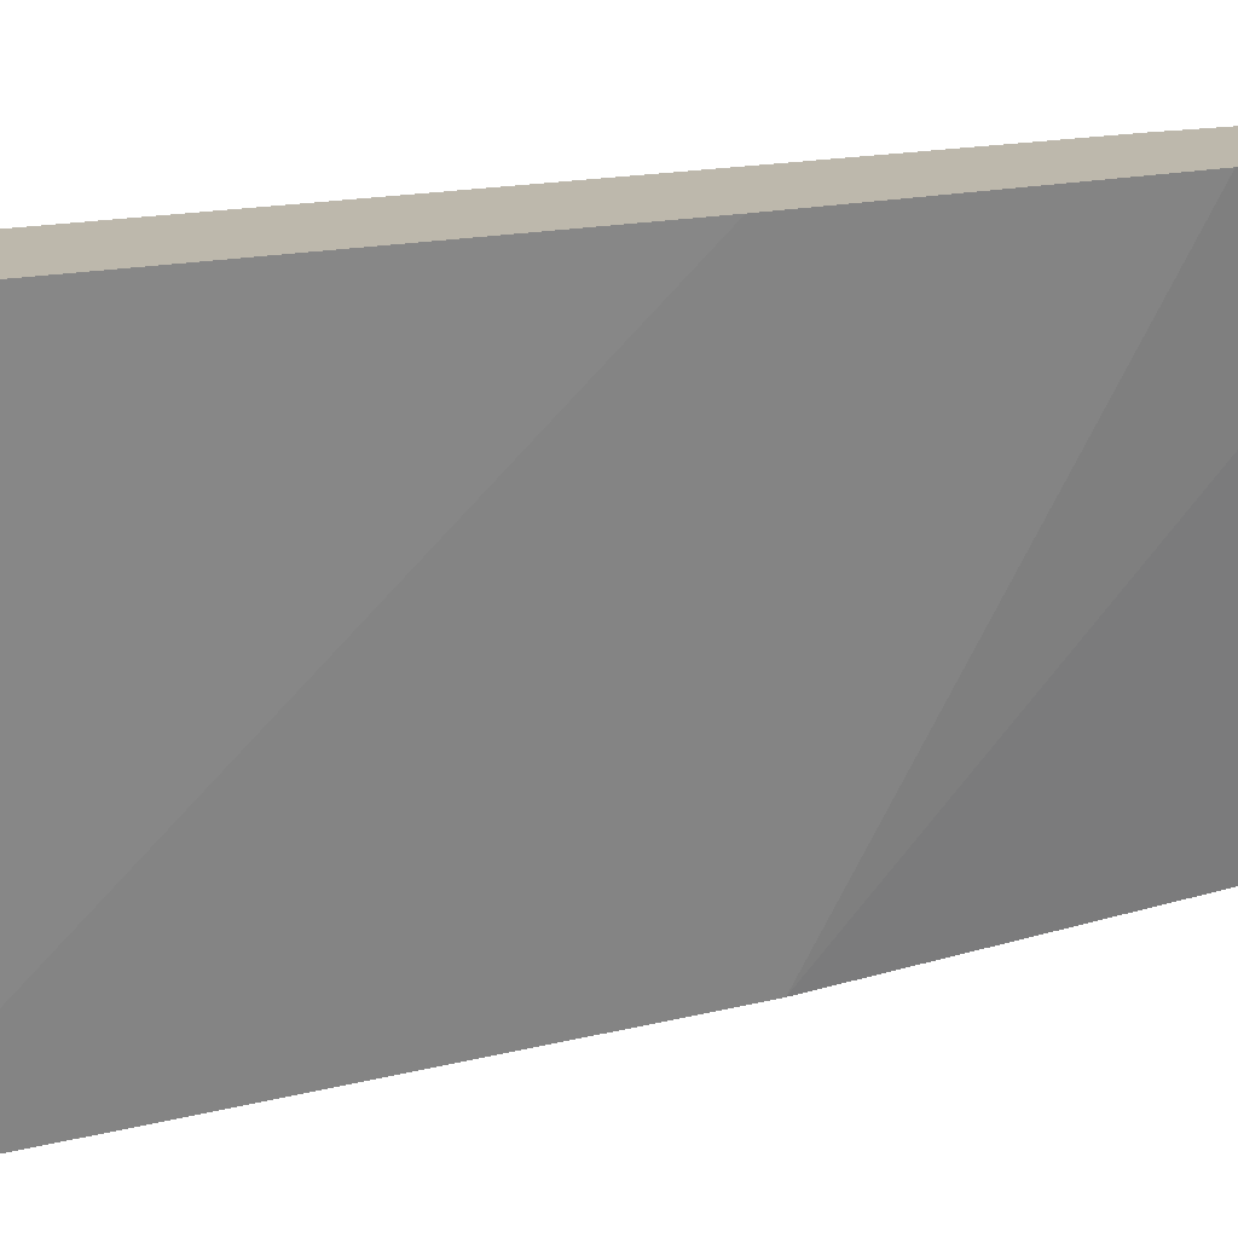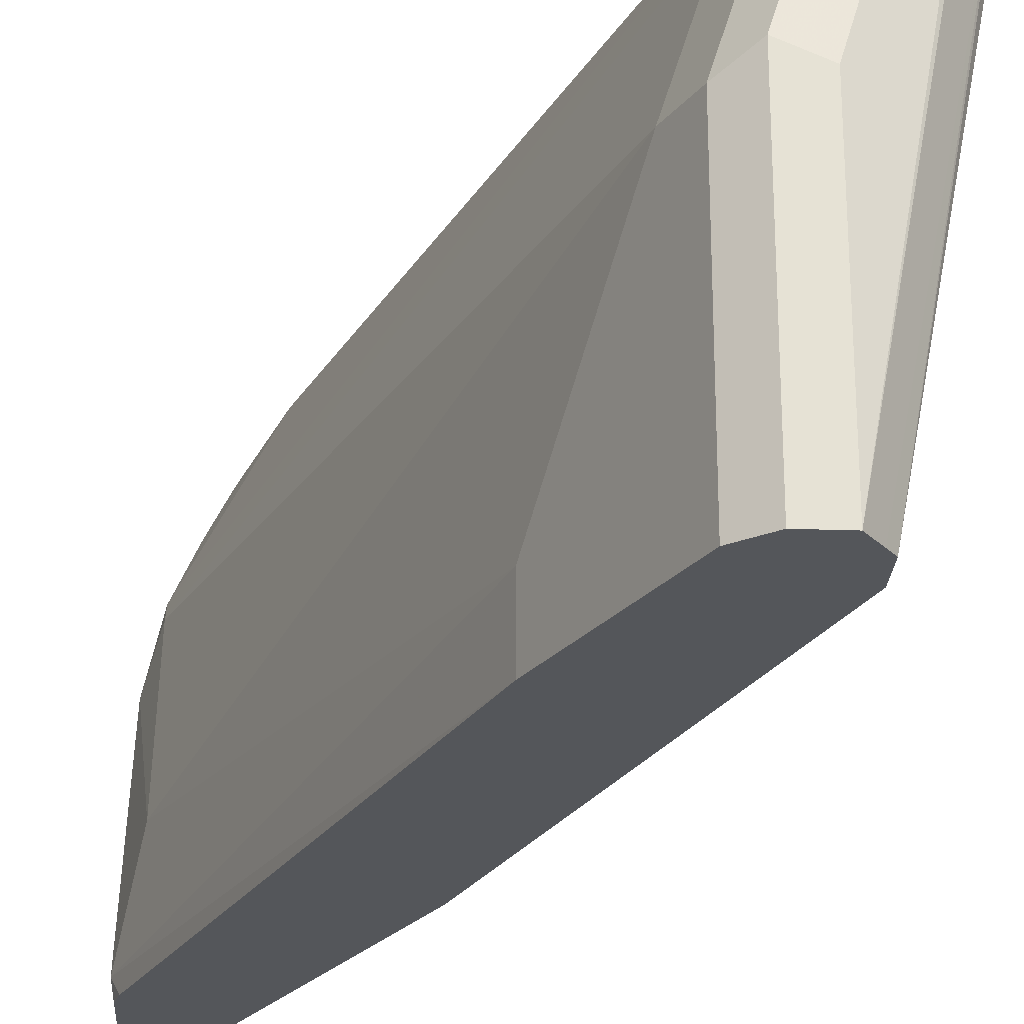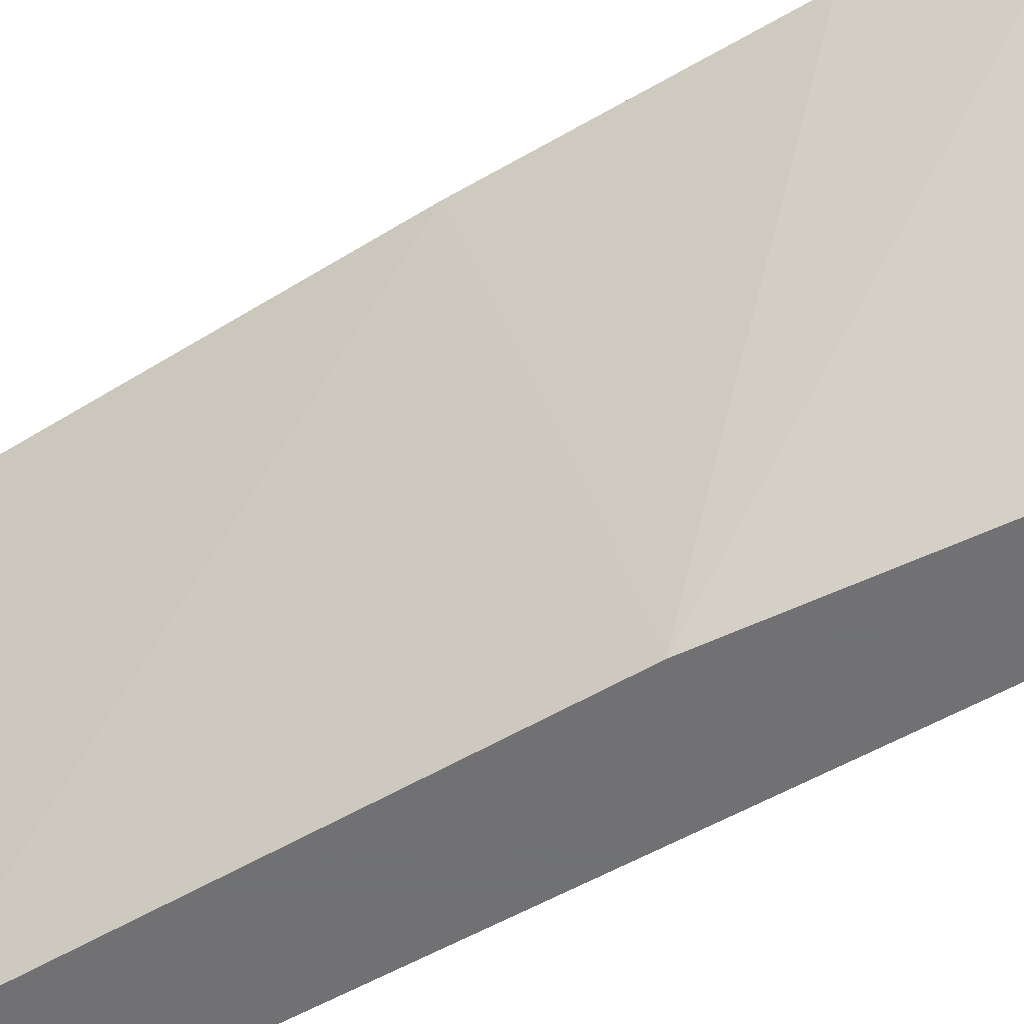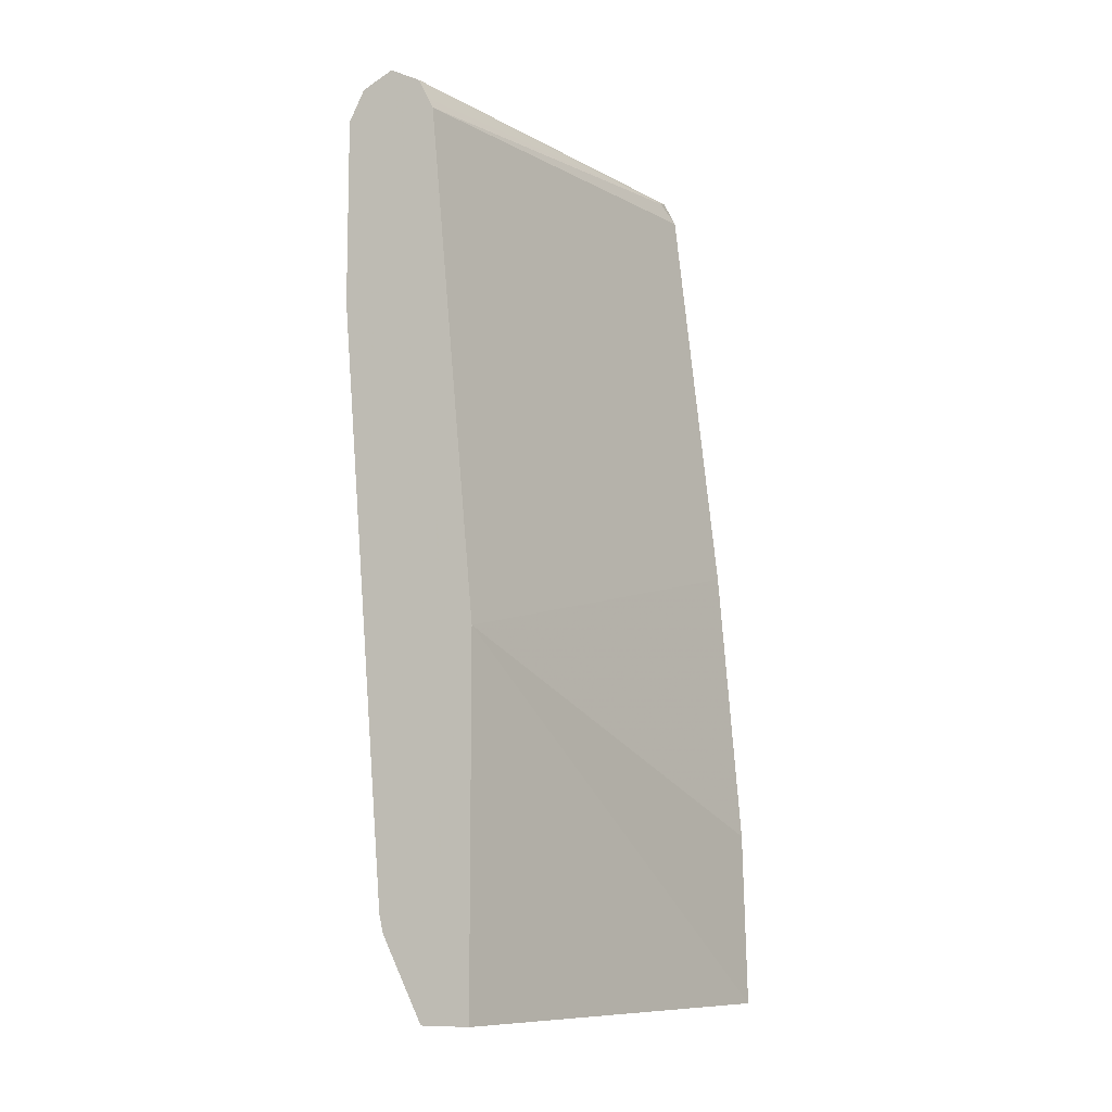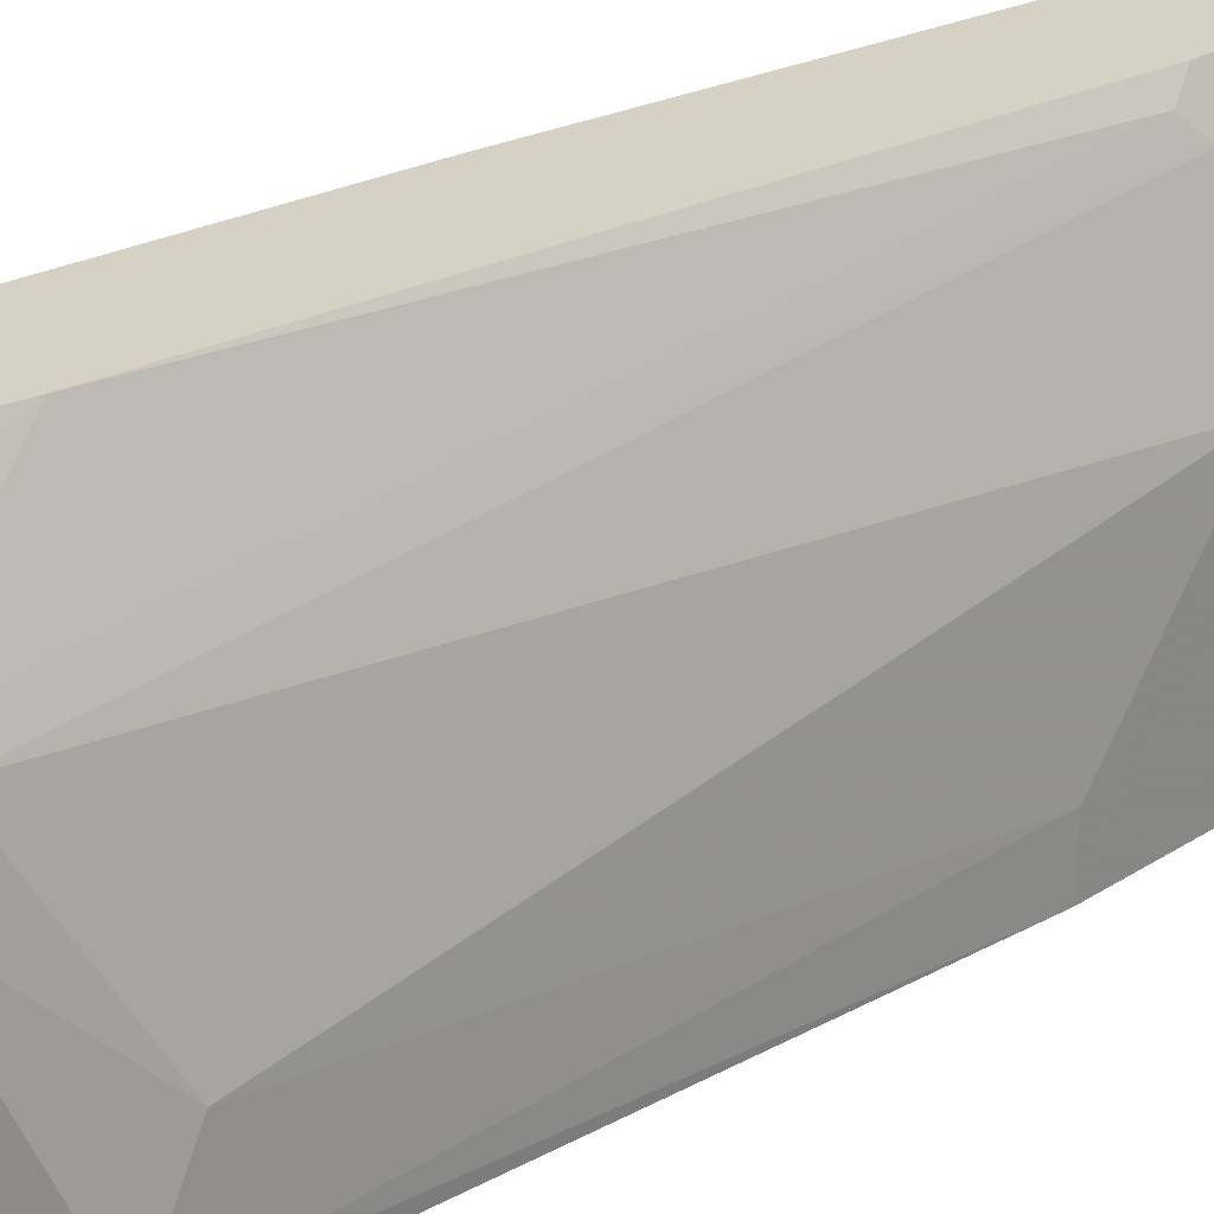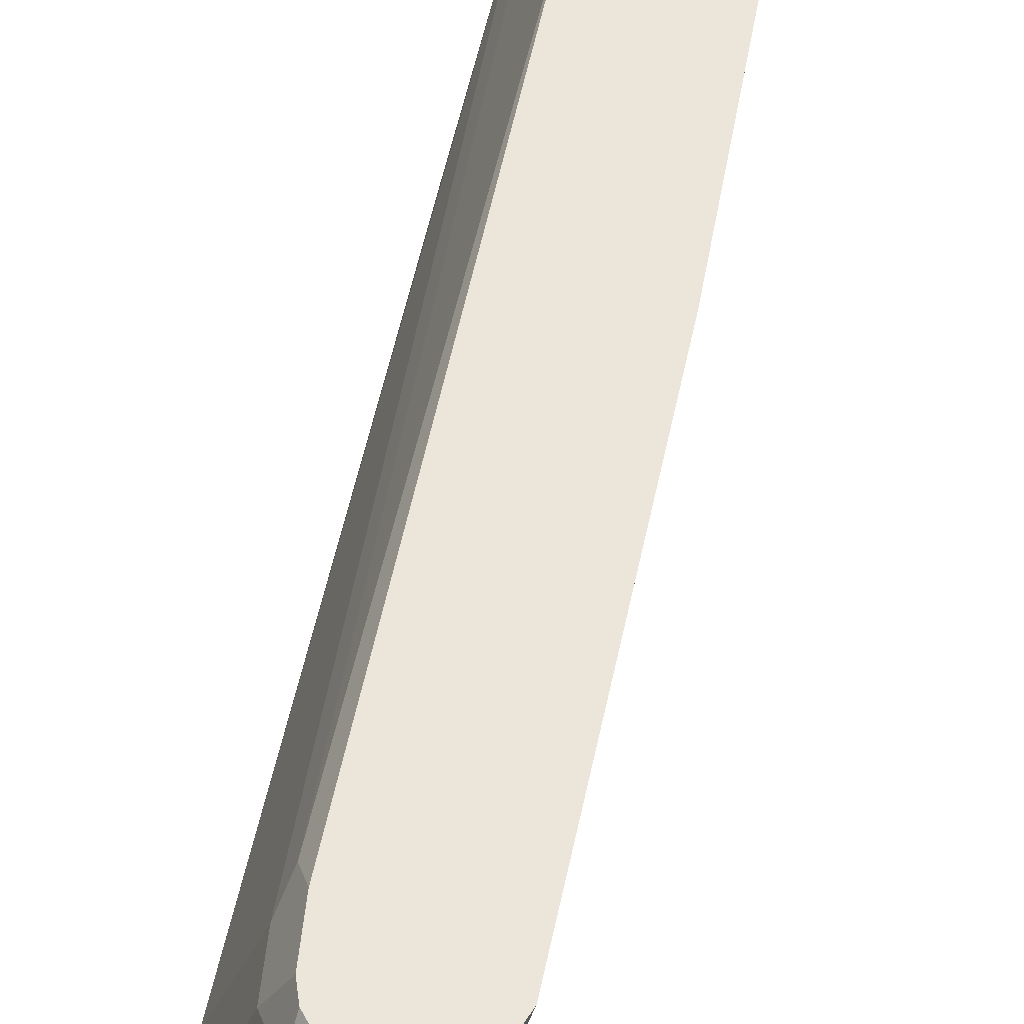
<metadata>
{"format":"obj","ext":"obj","renderer":"f3d","projection":"perspective","resolution":1024,"background":"white","views":[{"elev":14.9,"azim":-124.6,"up":"+Z"},{"elev":-25.1,"azim":150.0,"up":"+Z"},{"elev":-55.3,"azim":-63.2,"up":"+Z"},{"elev":-9.4,"azim":-156.1,"up":"+Y"},{"elev":27.0,"azim":46.0,"up":"+Z"},{"elev":56.8,"azim":-174.1,"up":"+Z"}]}
</metadata>
<code>
v 0.5448 0.06899 0.2784
v 0.6245 0.06899 -0.01074
v 0.6102 0.06899 0.2784
v 0.5478 0.1874 0.2784
v 0.6245 0.3123 -0.01074
v 0.6572 0.06899 -0.01074
v 0.6128 0.06899 0.2732
v 0.6255 0.1588 0.2784
v 0.5634 0.3774 0.2784
v 0.6557 0.6557 -0.01074
v 0.659 0.06899 1.233e-05
v 0.6843 0.1236 -0.01074
v 0.687 0.1249 1.233e-05
v 0.6267 0.06899 0.2455
v 0.6479 0.07812 0.203
v 0.6792 0.6089 0.2654
v 0.6727 0.6245 0.2784
v 0.5946 0.6584 0.2784
v 0.6011 0.6713 0.2654
v 0.6593 0.6629 -0.01074
v 0.659 0.06899 0.02144
v 0.687 0.1357 -0.01074
v 0.7182 0.5308 -0.01074
v 0.7182 0.5308 0.03123
v 0.687 0.1562 0.06245
v 0.6557 0.06899 0.1561
v 0.6792 0.1093 0.01564
v 0.6411 0.06899 0.212
v 0.6557 0.09373 0.1873
v 0.687 0.6245 0.2498
v 0.6727 0.6557 0.2784
v 0.6033 0.6757 0.2784
v 0.6661 0.6765 -0.01074
v 0.6582 0.06899 0.05594
v 0.7182 0.6557 -0.01074
v 0.7182 0.6245 0.1561
v 0.687 0.6557 0.2498
v 0.6766 0.6765 0.2602
v 0.6699 0.6669 0.2784
v 0.6051 0.6767 0.2784
v 0.6733 0.6801 -0.01074
v 0.7078 0.6765 -0.01074
v 0.7182 0.6557 0.1561
v 0.6713 0.6713 0.2732
v 0.7078 0.6765 0.1665
v 0.6557 0.687 0.2498
v 0.6612 0.6784 0.2784
v 0.6644 0.6747 0.2784
v 0.6242 0.6863 0.2784
v 0.687 0.687 -0.01074
v 0.687 0.687 0.1561
v 0.6272 0.687 0.2784
v 0.6557 0.6806 0.2784
f 21 27 34
f 23 35 43
f 23 43 36
f 23 36 24
f 25 36 29
f 25 29 26
f 19 33 20
f 26 34 27
f 24 36 25
f 19 32 33
f 15 30 16
f 17 37 31
f 17 30 37
f 16 30 17
f 29 36 30
f 15 29 30
f 15 26 29
f 15 28 26
f 14 28 15
f 13 26 27
f 13 25 26
f 18 32 19
f 30 36 43
f 44 47 48
f 31 37 38
f 49 52 50
f 46 53 47
f 46 52 53
f 46 50 52
f 46 51 50
f 13 24 25
f 42 51 45
f 42 50 51
f 40 50 41
f 40 49 50
f 39 44 48
f 38 47 44
f 38 46 47
f 38 51 46
f 38 45 51
f 38 43 45
f 38 44 39
f 37 43 38
f 35 45 43
f 35 42 45
f 33 40 41
f 32 40 33
f 31 38 39
f 30 43 37
f 13 23 24
f 13 27 21
f 12 22 13
f 1 18 9
f 1 32 18
f 1 40 32
f 1 49 40
f 1 52 49
f 1 53 52
f 1 47 53
f 1 48 47
f 1 39 48
f 1 17 31
f 1 9 4
f 1 8 17
f 1 7 3
f 1 14 7
f 1 28 14
f 1 26 28
f 1 34 26
f 1 21 34
f 1 11 21
f 1 6 11
f 1 2 6
f 13 22 23
f 1 3 8
f 1 4 5
f 1 31 39
f 2 5 10
f 1 5 2
f 10 19 20
f 10 18 19
f 9 18 10
f 8 16 17
f 8 15 16
f 8 14 15
f 7 14 8
f 6 13 11
f 6 12 13
f 5 9 10
f 4 9 5
f 11 13 21
f 2 10 20
f 2 12 6
f 2 22 12
f 2 23 22
f 2 35 23
f 2 42 35
f 2 50 42
f 2 41 50
f 2 33 41
f 2 20 33
f 3 7 8

</code>
